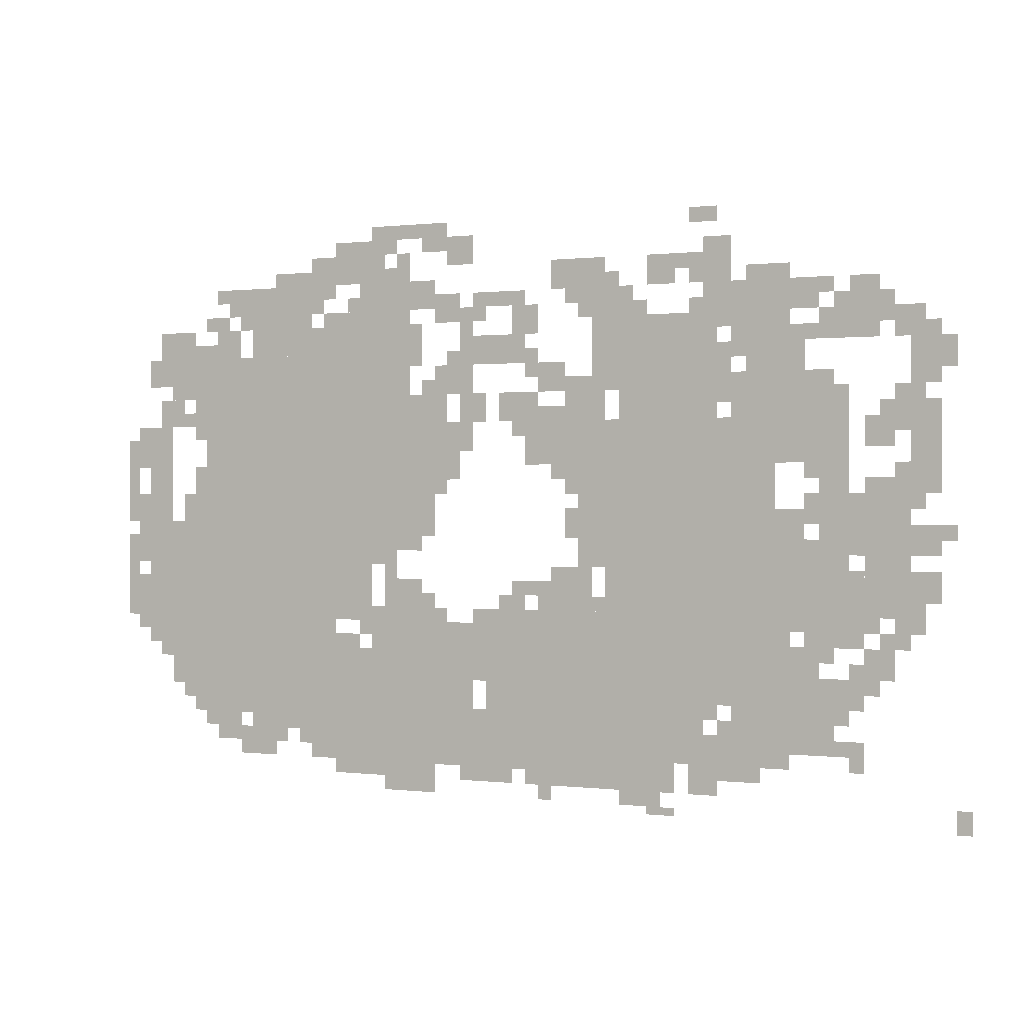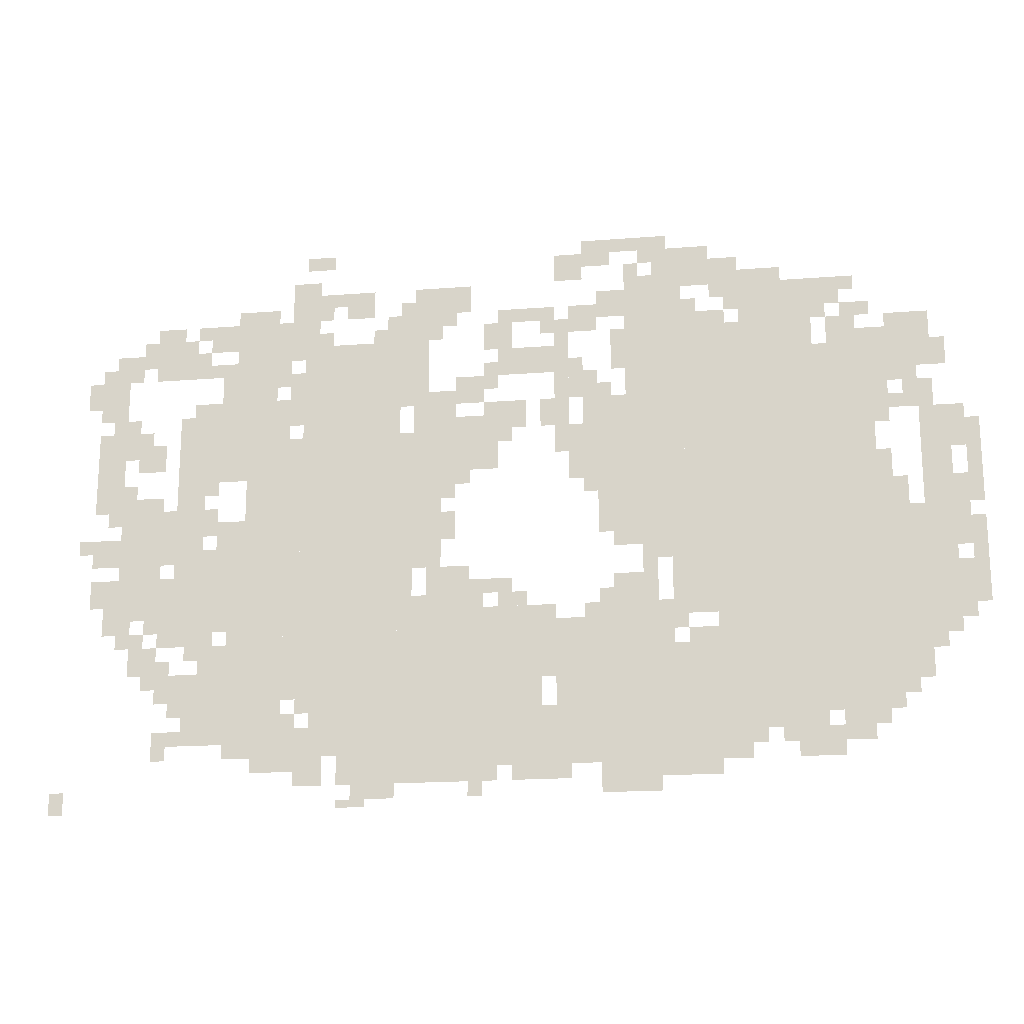
<metadata>
{"format":"obj","ext":"obj","renderer":"f3d","projection":"perspective","resolution":1024,"background":"white","views":[{"elev":0.3,"azim":25.4,"up":"+Y"},{"elev":-18.7,"azim":-171.5,"up":"+Y"}]}
</metadata>
<code>
g tulingen-mesh
v -1408 689 0
v -1408 1009 0
v -1824 1009 0
v -1824 689 0
v -1408 401 0
v -1408 689 0
v -1824 689 0
v -1824 401 0
v -544 625 0
v -544 1073 0
v -768 1073 0
v -768 625 0
v -1152 81 0
v -1152 337 0
v -1536 337 0
v -1536 81 0
v -544 209 0
v -544 625 0
v -768 625 0
v -768 209 0
v -768 49 0
v -768 433 0
v -992 433 0
v -992 49 0
v -1536 145 0
v -1536 401 0
v -1696 401 0
v -1696 145 0
v -1280 561 0
v -1280 881 0
v -1408 881 0
v -1408 561 0
v -1280 881 0
v -1280 1201 0
v -1408 1201 0
v -1408 881 0
v -416 113 0
v -416 529 0
v -512 529 0
v -512 113 0
v -416 529 0
v -416 945 0
v -512 945 0
v -512 529 0
v -1824 401 0
v -1824 625 0
v -1984 625 0
v -1984 401 0
v -1696 177 0
v -1696 401 0
v -1856 401 0
v -1856 177 0
v -1536 1009 0
v -1536 1169 0
v -1696 1169 0
v -1696 1009 0
v -384 945 0
v -384 1169 0
v -480 1169 0
v -480 945 0
v -1184 689 0
v -1184 913 0
v -1280 913 0
v -1280 689 0
v -320 145 0
v -320 369 0
v -416 369 0
v -416 145 0
v -640 49 0
v -640 209 0
v -768 209 0
v -768 49 0
v -992 241 0
v -992 433 0
v -1088 433 0
v -1088 241 0
v -320 401 0
v -320 593 0
v -416 593 0
v -416 401 0
v -1184 337 0
v -1184 433 0
v -1376 433 0
v -1376 337 0
v -256 625 0
v -256 913 0
v -320 913 0
v -320 625 0
v -320 753 0
v -320 945 0
v -416 945 0
v -416 753 0
v -256 369 0
v -256 625 0
v -320 625 0
v -320 369 0
v -992 81 0
v -992 241 0
v -1088 241 0
v -1088 81 0
v -128 561 0
v -128 721 0
v -224 721 0
v -224 561 0
v -800 721 0
v -800 945 0
v -864 945 0
v -864 721 0
v -1856 945 0
v -1856 1073 0
v -1952 1073 0
v -1952 945 0
v -128 433 0
v -128 561 0
v -224 561 0
v -224 433 0
v -800 529 0
v -800 721 0
v -864 721 0
v -864 529 0
v -512 529 0
v -512 849 0
v -544 849 0
v -544 529 0
v -512 81 0
v -512 177 0
v -608 177 0
v -608 81 0
v -832 433 0
v -832 529 0
v -928 529 0
v -928 433 0
v -1408 1009 0
v -1408 1105 0
v -1504 1105 0
v -1504 1009 0
v -512 241 0
v -512 529 0
v -544 529 0
v -544 241 0
v -192 1009 0
v -192 1105 0
v -288 1105 0
v -288 1009 0
v -1344 1201 0
v -1344 1265 0
v -1472 1265 0
v -1472 1201 0
v -1216 17 0
v -1216 81 0
v -1344 81 0
v -1344 17 0
v -928 753 0
v -928 881 0
v -992 881 0
v -992 753 0
v -1920 721 0
v -1920 849 0
v -1984 849 0
v -1984 721 0
v -992 977 0
v -992 1041 0
v -1120 1041 0
v -1120 977 0
v -96 849 0
v -96 1073 0
v -128 1073 0
v -128 849 0
v -768 625 0
v -768 849 0
v -800 849 0
v -800 625 0
v -96 657 0
v -96 849 0
v -128 849 0
v -128 657 0
v -1920 625 0
v -1920 721 0
v -1984 721 0
v -1984 625 0
v -768 433 0
v -768 625 0
v -800 625 0
v -800 433 0
v -1248 433 0
v -1248 497 0
v -1344 497 0
v -1344 433 0
v -512 1137 0
v -512 1233 0
v -576 1233 0
v -576 1137 0
v -224 241 0
v -224 305 0
v -320 305 0
v -320 241 0
v -1120 209 0
v -1120 401 0
v -1152 401 0
v -1152 209 0
v -832 1137 0
v -832 1201 0
v -928 1201 0
v -928 1137 0
v -1216 593 0
v -1216 689 0
v -1280 689 0
v -1280 593 0
v -1120 785 0
v -1120 945 0
v -1152 945 0
v -1152 785 0
v -1120 945 0
v -1120 1105 0
v -1152 1105 0
v -1152 945 0
v -1120 49 0
v -1120 209 0
v -1152 209 0
v -1152 49 0
v -896 913 0
v -896 977 0
v -960 977 0
v -960 913 0
v -1152 913 0
v -1152 977 0
v -1216 977 0
v -1216 913 0
v -992 849 0
v -992 913 0
v -1056 913 0
v -1056 849 0
v -1888 849 0
v -1888 913 0
v -1952 913 0
v -1952 849 0
v -128 817 0
v -128 881 0
v -192 881 0
v -192 817 0
v -320 1073 0
v -320 1137 0
v -384 1137 0
v -384 1073 0
v -1216 1105 0
v -1216 1169 0
v -1280 1169 0
v -1280 1105 0
v -1120 1201 0
v -1120 1265 0
v -1184 1265 0
v -1184 1201 0
v -1152 1073 0
v -1152 1137 0
v -1216 1137 0
v -1216 1073 0
v -1728 1009 0
v -1728 1073 0
v -1792 1073 0
v -1792 1009 0
v -512 1073 0
v -512 1137 0
v -576 1137 0
v -576 1073 0
v -960 1041 0
v -960 1105 0
v -1024 1105 0
v -1024 1041 0
v -800 945 0
v -800 1073 0
v -832 1073 0
v -832 945 0
v -800 1073 0
v -800 1201 0
v -832 1201 0
v -832 1073 0
v -1408 1169 0
v -1408 1201 0
v -1536 1201 0
v -1536 1169 0
v -864 689 0
v -864 817 0
v -896 817 0
v -896 689 0
v -768 913 0
v -768 1041 0
v -800 1041 0
v -800 913 0
v -768 1041 0
v -768 1169 0
v -800 1169 0
v -800 1041 0
v -864 817 0
v -864 945 0
v -896 945 0
v -896 817 0
v -64 465 0
v -64 529 0
v -128 529 0
v -128 465 0
v -64 561 0
v -64 625 0
v -128 625 0
v -128 561 0
v -352 593 0
v -352 657 0
v -416 657 0
v -416 593 0
v -1472 337 0
v -1472 401 0
v -1536 401 0
v -1536 337 0
v -160 305 0
v -160 369 0
v -224 369 0
v -224 305 0
v -1824 913 0
v -1824 1041 0
v -1856 1041 0
v -1856 913 0
v -1920 337 0
v -1920 401 0
v -1984 401 0
v -1984 337 0
v -1088 337 0
v -1088 433 0
v -1120 433 0
v -1120 337 0
v -224 433 0
v -224 529 0
v -256 529 0
v -256 433 0
v -1088 113 0
v -1088 209 0
v -1120 209 0
v -1120 113 0
v -1888 305 0
v -1888 401 0
v -1920 401 0
v -1920 305 0
v -1376 465 0
v -1376 561 0
v -1408 561 0
v -1408 465 0
v -2016 401 0
v -2016 497 0
v -2047 497 0
v -2047 401 0
v -2016 497 0
v -2016 593 0
v -2047 593 0
v -2047 497 0
v -1856 209 0
v -1856 305 0
v -1888 305 0
v -1888 209 0
v -64 785 0
v -64 881 0
v -96 881 0
v -96 785 0
v -1376 369 0
v -1376 465 0
v -1408 465 0
v -1408 369 0
v -2016 625 0
v -2016 721 0
v -2047 721 0
v -2047 625 0
v -1184 1265 0
v -1184 1297 0
v -1280 1297 0
v -1280 1265 0
v -1280 1265 0
v -1280 1297 0
v -1376 1297 0
v -1376 1265 0
v -64 689 0
v -64 785 0
v -96 785 0
v -96 689 0
v -2016 721 0
v -2016 817 0
v -2047 817 0
v -2047 721 0
v -1536 1169 0
v -1536 1201 0
v -1632 1201 0
v -1632 1169 0
v -1824 817 0
v -1824 913 0
v -1856 913 0
v -1856 817 0
v -1600 113 0
v -1600 145 0
v -1696 145 0
v -1696 113 0
v -896 785 0
v -896 881 0
v -928 881 0
v -928 785 0
v -480 1041 0
v -480 1137 0
v -512 1137 0
v -512 1041 0
v -1696 113 0
v -1696 145 0
v -1792 145 0
v -1792 113 0
v -1984 593 0
v -1984 689 0
v -2016 689 0
v -2016 593 0
v -1856 305 0
v -1856 401 0
v -1888 401 0
v -1888 305 0
v -544 1265 0
v -544 1297 0
v -608 1297 0
v -608 1265 0
v -1184 1233 0
v -1184 1265 0
v -1248 1265 0
v -1248 1233 0
v -672 17 0
v -672 49 0
v -736 49 0
v -736 17 0
v -32 945 0
v -32 1009 0
v -64 1009 0
v -64 945 0
v -1728 145 0
v -1728 177 0
v -1792 177 0
v -1792 145 0
v -1632 81 0
v -1632 113 0
v -1696 113 0
v -1696 81 0
v -1504 1009 0
v -1504 1073 0
v -1536 1073 0
v -1536 1009 0
v -1472 1137 0
v -1472 1169 0
v -1536 1169 0
v -1536 1137 0
v -832 1073 0
v -832 1137 0
v -864 1137 0
v -864 1073 0
v -1728 1105 0
v -1728 1169 0
v -1760 1169 0
v -1760 1105 0
v -192 1105 0
v -192 1137 0
v -256 1137 0
v -256 1105 0
v -736 1073 0
v -736 1137 0
v -768 1137 0
v -768 1073 0
v -640 1137 0
v -640 1169 0
v -704 1169 0
v -704 1137 0
v -1472 1201 0
v -1472 1233 0
v -1536 1233 0
v -1536 1201 0
v -128 1009 0
v -128 1073 0
v -160 1073 0
v -160 1009 0
v -160 1041 0
v -160 1105 0
v -192 1105 0
v -192 1041 0
v -1760 1073 0
v -1760 1105 0
v -1824 1105 0
v -1824 1073 0
v -1408 337 0
v -1408 369 0
v -1472 369 0
v -1472 337 0
v -640 0 0
v -640 17 0
v -704 17 0
v -704 0 0
v -1152 337 0
v -1152 401 0
v -1184 401 0
v -1184 337 0
v -992 433 0
v -992 465 0
v -1056 465 0
v -1056 433 0
v -128 369 0
v -128 433 0
v -160 433 0
v -160 369 0
v -544 49 0
v -544 81 0
v -608 81 0
v -608 49 0
v -1024 49 0
v -1024 81 0
v -1088 81 0
v -1088 49 0
v 0 0 0
v 0 49 0
v -32 49 0
v -32 0 0
v -224 113 0
v -224 177 0
v -256 177 0
v -256 113 0
v -448 81 0
v -448 113 0
v -512 113 0
v -512 81 0
v -96 401 0
v -96 465 0
v -128 465 0
v -128 401 0
v -1856 913 0
v -1856 945 0
v -1920 945 0
v -1920 913 0
v -1088 849 0
v -1088 913 0
v -1120 913 0
v -1120 849 0
v -1952 945 0
v -1952 1009 0
v -1984 1009 0
v -1984 945 0
v -352 945 0
v -352 1009 0
v -384 1009 0
v -384 945 0
v -960 945 0
v -960 1009 0
v -992 1009 0
v -992 945 0
v -864 593 0
v -864 657 0
v -896 657 0
v -896 593 0
v -1312 497 0
v -1312 561 0
v -1344 561 0
v -1344 497 0
v -1856 625 0
v -1856 689 0
v -1888 689 0
v -1888 625 0
v -192 785 0
v -192 849 0
v -224 849 0
v -224 785 0
v -320 625 0
v -320 689 0
v -352 689 0
v -352 625 0
v -512 881 0
v -512 945 0
v -544 945 0
v -544 881 0
v -1152 785 0
v -1152 849 0
v -1184 849 0
v -1184 785 0
v -512 945 0
v -512 1009 0
v -544 1009 0
v -544 945 0
v -1056 1105 0
v -1056 1137 0
v -1120 1137 0
v -1120 1105 0
v -64 977 0
v -64 1041 0
v -96 1041 0
v -96 977 0
v -224 625 0
v -224 689 0
v -256 689 0
v -256 625 0
v -224 561 0
v -224 625 0
v -256 625 0
v -256 561 0
v -1824 625 0
v -1824 689 0
v -1856 689 0
v -1856 625 0
v -1152 721 0
v -1152 785 0
v -1184 785 0
v -1184 721 0
v -1824 689 0
v -1824 753 0
v -1856 753 0
v -1856 689 0
v -224 369 0
v -224 433 0
v -256 433 0
v -256 369 0
v -1088 273 0
v -1088 337 0
v -1120 337 0
v -1120 273 0
v -1984 529 0
v -1984 593 0
v -2016 593 0
v -2016 529 0
v -480 977 0
v -480 1041 0
v -512 1041 0
v -512 977 0
v -896 721 0
v -896 785 0
v -928 785 0
v -928 721 0
v -640 1169 0
v -640 1201 0
v -704 1201 0
v -704 1169 0
v -992 1105 0
v -992 1137 0
v -1056 1137 0
v -1056 1105 0
v -576 1169 0
v -576 1201 0
v -640 1201 0
v -640 1169 0
v -1888 241 0
v -1888 305 0
v -1920 305 0
v -1920 241 0
v -1088 49 0
v -1088 113 0
v -1120 113 0
v -1120 49 0
v -1984 433 0
v -1984 497 0
v -2016 497 0
v -2016 433 0
v -1984 785 0
v -1984 849 0
v -2016 849 0
v -2016 785 0
v -64 913 0
v -64 977 0
v -96 977 0
v -96 913 0
v -288 1009 0
v -288 1041 0
v -352 1041 0
v -352 1009 0
v -288 177 0
v -288 241 0
v -320 241 0
v -320 177 0
v -928 465 0
v -928 497 0
v -992 497 0
v -992 465 0
v -608 145 0
v -608 209 0
v -640 209 0
v -640 145 0
v -1984 369 0
v -1984 433 0
v -2016 433 0
v -2016 369 0
v -1408 49 0
v -1408 81 0
v -1472 81 0
v -1472 49 0
v -1344 49 0
v -1344 81 0
v -1408 81 0
v -1408 49 0
v -1248 1009 0
v -1248 1073 0
v -1280 1073 0
v -1280 1009 0
v -1696 1105 0
v -1696 1169 0
v -1728 1169 0
v -1728 1105 0
v -1856 849 0
v -1856 881 0
v -1888 881 0
v -1888 849 0
v -1216 433 0
v -1216 465 0
v -1248 465 0
v -1248 433 0
v -960 881 0
v -960 913 0
v -992 913 0
v -992 881 0
v -928 433 0
v -928 465 0
v -960 465 0
v -960 433 0
v -192 401 0
v -192 433 0
v -224 433 0
v -224 401 0
v -992 817 0
v -992 849 0
v -1024 849 0
v -1024 817 0
v -800 433 0
v -800 465 0
v -832 465 0
v -832 433 0
v -1248 561 0
v -1248 593 0
v -1280 593 0
v -1280 561 0
v -1344 529 0
v -1344 561 0
v -1376 561 0
v -1376 529 0
v -32 593 0
v -32 625 0
v -64 625 0
v -64 593 0
v -160 785 0
v -160 817 0
v -192 817 0
v -192 785 0
v -128 721 0
v -128 753 0
v -160 753 0
v -160 721 0
v -320 721 0
v -320 753 0
v -352 753 0
v -352 721 0
v -160 369 0
v -160 401 0
v -192 401 0
v -192 369 0
v -576 177 0
v -576 209 0
v -608 209 0
v -608 177 0
v -512 177 0
v -512 209 0
v -544 209 0
v -544 177 0
v -256 209 0
v -256 241 0
v -288 241 0
v -288 209 0
v -1536 113 0
v -1536 145 0
v -1568 145 0
v -1568 113 0
v -384 113 0
v -384 145 0
v -416 145 0
v -416 113 0
v -256 145 0
v -256 177 0
v -288 177 0
v -288 145 0
v -192 273 0
v -192 305 0
v -224 305 0
v -224 273 0
v -288 337 0
v -288 369 0
v -320 369 0
v -320 337 0
v -384 369 0
v -384 401 0
v -416 401 0
v -416 369 0
v -320 369 0
v -320 401 0
v -352 401 0
v -352 369 0
v -1920 305 0
v -1920 337 0
v -1952 337 0
v -1952 305 0
v -224 305 0
v -224 337 0
v -256 337 0
v -256 305 0
v -928 17 0
v -928 49 0
v -960 49 0
v -960 17 0
v -128 881 0
v -128 913 0
v -160 913 0
v -160 881 0
v -1696 1073 0
v -1696 1105 0
v -1728 1105 0
v -1728 1073 0
v -1248 977 0
v -1248 1009 0
v -1280 1009 0
v -1280 977 0
v -352 1009 0
v -352 1041 0
v -384 1041 0
v -384 1009 0
v -576 1137 0
v -576 1169 0
v -608 1169 0
v -608 1137 0
v -1280 1201 0
v -1280 1233 0
v -1312 1233 0
v -1312 1201 0
v -1312 1233 0
v -1312 1265 0
v -1344 1265 0
v -1344 1233 0
v -1984 753 0
v -1984 785 0
v -2016 785 0
v -2016 753 0
v -288 145 0
v -288 177 0
v -320 177 0
v -320 145 0
v -1792 145 0
v -1792 177 0
v -1824 177 0
v -1824 145 0
v -608 113 0
v -608 145 0
v -640 145 0
v -640 113 0
v -992 465 0
v -992 497 0
v -1024 497 0
v -1024 465 0
v -736 17 0
v -736 49 0
v -768 49 0
v -768 17 0
v -1696 81 0
v -1696 113 0
v -1728 113 0
v -1728 81 0
v -1760 1137 0
v -1760 1169 0
v -1792 1169 0
v -1792 1137 0
v -1792 1009 0
v -1792 1041 0
v -1824 1041 0
v -1824 1009 0
v -512 1041 0
v -512 1073 0
v -544 1073 0
v -544 1041 0
v -288 1041 0
v -288 1073 0
v -320 1073 0
v -320 1041 0
v -1216 913 0
v -1216 945 0
v -1248 945 0
v -1248 913 0
v -288 913 0
v -288 945 0
v -320 945 0
v -320 913 0
v -1152 977 0
v -1152 1009 0
v -1184 1009 0
v -1184 977 0
v -1088 1073 0
v -1088 1105 0
v -1120 1105 0
v -1120 1073 0
v -1408 1105 0
v -1408 1137 0
v -1440 1137 0
v -1440 1105 0
v -864 1105 0
v -864 1137 0
v -896 1137 0
v -896 1105 0
v -288 1105 0
v -288 1137 0
v -320 1137 0
v -320 1105 0
v -704 1073 0
v -704 1105 0
v -736 1105 0
v -736 1073 0
v -576 1073 0
v -576 1105 0
v -608 1105 0
v -608 1073 0
v -1504 1105 0
v -1504 1137 0
v -1536 1137 0
v -1536 1105 0
g tulingen-mesh_0
f 3 2 1
f 1 4 3
f 7 6 5
f 5 8 7
f 11 10 9
f 9 12 11
f 15 14 13
f 13 16 15
f 19 18 17
f 17 20 19
f 23 22 21
f 21 24 23
f 27 26 25
f 25 28 27
f 31 30 29
f 29 32 31
f 35 34 33
f 33 36 35
f 39 38 37
f 37 40 39
f 43 42 41
f 41 44 43
f 47 46 45
f 45 48 47
f 51 50 49
f 49 52 51
f 55 54 53
f 53 56 55
f 59 58 57
f 57 60 59
f 63 62 61
f 61 64 63
f 67 66 65
f 65 68 67
f 71 70 69
f 69 72 71
f 75 74 73
f 73 76 75
f 79 78 77
f 77 80 79
f 83 82 81
f 81 84 83
f 87 86 85
f 85 88 87
f 91 90 89
f 89 92 91
f 95 94 93
f 93 96 95
f 99 98 97
f 97 100 99
f 103 102 101
f 101 104 103
f 107 106 105
f 105 108 107
f 111 110 109
f 109 112 111
f 115 114 113
f 113 116 115
f 119 118 117
f 117 120 119
f 123 122 121
f 121 124 123
f 127 126 125
f 125 128 127
f 131 130 129
f 129 132 131
f 135 134 133
f 133 136 135
f 139 138 137
f 137 140 139
f 143 142 141
f 141 144 143
f 147 146 145
f 145 148 147
f 151 150 149
f 149 152 151
f 155 154 153
f 153 156 155
f 159 158 157
f 157 160 159
f 163 162 161
f 161 164 163
f 167 166 165
f 165 168 167
f 171 170 169
f 169 172 171
f 175 174 173
f 173 176 175
f 179 178 177
f 177 180 179
f 183 182 181
f 181 184 183
f 187 186 185
f 185 188 187
f 191 190 189
f 189 192 191
f 195 194 193
f 193 196 195
f 199 198 197
f 197 200 199
f 203 202 201
f 201 204 203
f 207 206 205
f 205 208 207
f 211 210 209
f 209 212 211
f 215 214 213
f 213 216 215
f 219 218 217
f 217 220 219
f 223 222 221
f 221 224 223
f 227 226 225
f 225 228 227
f 231 230 229
f 229 232 231
f 235 234 233
f 233 236 235
f 239 238 237
f 237 240 239
f 243 242 241
f 241 244 243
f 247 246 245
f 245 248 247
f 251 250 249
f 249 252 251
f 255 254 253
f 253 256 255
f 259 258 257
f 257 260 259
f 263 262 261
f 261 264 263
f 267 266 265
f 265 268 267
f 271 270 269
f 269 272 271
f 275 274 273
f 273 276 275
f 279 278 277
f 277 280 279
f 283 282 281
f 281 284 283
f 287 286 285
f 285 288 287
f 291 290 289
f 289 292 291
f 295 294 293
f 293 296 295
f 299 298 297
f 297 300 299
f 303 302 301
f 301 304 303
f 307 306 305
f 305 308 307
f 311 310 309
f 309 312 311
f 315 314 313
f 313 316 315
f 319 318 317
f 317 320 319
f 323 322 321
f 321 324 323
f 327 326 325
f 325 328 327
f 331 330 329
f 329 332 331
f 335 334 333
f 333 336 335
f 339 338 337
f 337 340 339
f 343 342 341
f 341 344 343
f 347 346 345
f 345 348 347
f 351 350 349
f 349 352 351
f 355 354 353
f 353 356 355
f 359 358 357
f 357 360 359
f 363 362 361
f 361 364 363
f 367 366 365
f 365 368 367
f 371 370 369
f 369 372 371
f 375 374 373
f 373 376 375
f 379 378 377
f 377 380 379
f 383 382 381
f 381 384 383
f 387 386 385
f 385 388 387
f 391 390 389
f 389 392 391
f 395 394 393
f 393 396 395
f 399 398 397
f 397 400 399
f 403 402 401
f 401 404 403
f 407 406 405
f 405 408 407
f 411 410 409
f 409 412 411
f 415 414 413
f 413 416 415
f 419 418 417
f 417 420 419
f 423 422 421
f 421 424 423
f 427 426 425
f 425 428 427
f 431 430 429
f 429 432 431
f 435 434 433
f 433 436 435
f 439 438 437
f 437 440 439
f 443 442 441
f 441 444 443
f 447 446 445
f 445 448 447
f 451 450 449
f 449 452 451
f 455 454 453
f 453 456 455
f 459 458 457
f 457 460 459
f 463 462 461
f 461 464 463
f 467 466 465
f 465 468 467
f 471 470 469
f 469 472 471
f 475 474 473
f 473 476 475
f 479 478 477
f 477 480 479
f 483 482 481
f 481 484 483
f 487 486 485
f 485 488 487
f 491 490 489
f 489 492 491
f 495 494 493
f 493 496 495
f 499 498 497
f 497 500 499
f 503 502 501
f 501 504 503
f 507 506 505
f 505 508 507
f 511 510 509
f 509 512 511
f 515 514 513
f 513 516 515
f 519 518 517
f 517 520 519
f 523 522 521
f 521 524 523
f 527 526 525
f 525 528 527
f 531 530 529
f 529 532 531
f 535 534 533
f 533 536 535
f 539 538 537
f 537 540 539
f 543 542 541
f 541 544 543
f 547 546 545
f 545 548 547
f 551 550 549
f 549 552 551
f 555 554 553
f 553 556 555
f 559 558 557
f 557 560 559
f 563 562 561
f 561 564 563
f 567 566 565
f 565 568 567
f 571 570 569
f 569 572 571
f 575 574 573
f 573 576 575
f 579 578 577
f 577 580 579
f 583 582 581
f 581 584 583
f 587 586 585
f 585 588 587
f 591 590 589
f 589 592 591
f 595 594 593
f 593 596 595
f 599 598 597
f 597 600 599
f 603 602 601
f 601 604 603
f 607 606 605
f 605 608 607
f 611 610 609
f 609 612 611
f 615 614 613
f 613 616 615
f 619 618 617
f 617 620 619
f 623 622 621
f 621 624 623
f 627 626 625
f 625 628 627
f 631 630 629
f 629 632 631
f 635 634 633
f 633 636 635
f 639 638 637
f 637 640 639
f 643 642 641
f 641 644 643
f 647 646 645
f 645 648 647
f 651 650 649
f 649 652 651
f 655 654 653
f 653 656 655
f 659 658 657
f 657 660 659
f 663 662 661
f 661 664 663
f 667 666 665
f 665 668 667
f 671 670 669
f 669 672 671
f 675 674 673
f 673 676 675
f 679 678 677
f 677 680 679
f 683 682 681
f 681 684 683
f 687 686 685
f 685 688 687
f 691 690 689
f 689 692 691
f 695 694 693
f 693 696 695
f 699 698 697
f 697 700 699
f 703 702 701
f 701 704 703
f 707 706 705
f 705 708 707
f 711 710 709
f 709 712 711
f 715 714 713
f 713 716 715
f 719 718 717
f 717 720 719
f 723 722 721
f 721 724 723
f 727 726 725
f 725 728 727
f 731 730 729
f 729 732 731
f 735 734 733
f 733 736 735
f 739 738 737
f 737 740 739
f 743 742 741
f 741 744 743
f 747 746 745
f 745 748 747
f 751 750 749
f 749 752 751
f 755 754 753
f 753 756 755
f 759 758 757
f 757 760 759
f 763 762 761
f 761 764 763
f 767 766 765
f 765 768 767
f 771 770 769
f 769 772 771
f 775 774 773
f 773 776 775
f 779 778 777
f 777 780 779
f 783 782 781
f 781 784 783
f 787 786 785
f 785 788 787
f 791 790 789
f 789 792 791
f 795 794 793
f 793 796 795
f 799 798 797
f 797 800 799
f 803 802 801
f 801 804 803
f 807 806 805
f 805 808 807
f 811 810 809
f 809 812 811
f 815 814 813
f 813 816 815
f 819 818 817
f 817 820 819
f 823 822 821
f 821 824 823
f 827 826 825
f 825 828 827
f 831 830 829
f 829 832 831
f 835 834 833
f 833 836 835
f 839 838 837
f 837 840 839
f 843 842 841
f 841 844 843
f 847 846 845
f 845 848 847
f 851 850 849
f 849 852 851
f 855 854 853
f 853 856 855
f 859 858 857
f 857 860 859
f 863 862 861
f 861 864 863
f 867 866 865
f 865 868 867
f 871 870 869
f 869 872 871
f 875 874 873
f 873 876 875
f 879 878 877
f 877 880 879
f 883 882 881
f 881 884 883
f 887 886 885
f 885 888 887
f 891 890 889
f 889 892 891
f 895 894 893
f 893 896 895
f 899 898 897
f 897 900 899
f 903 902 901
f 901 904 903
f 907 906 905
f 905 908 907
f 911 910 909
f 909 912 911
f 915 914 913
f 913 916 915

</code>
